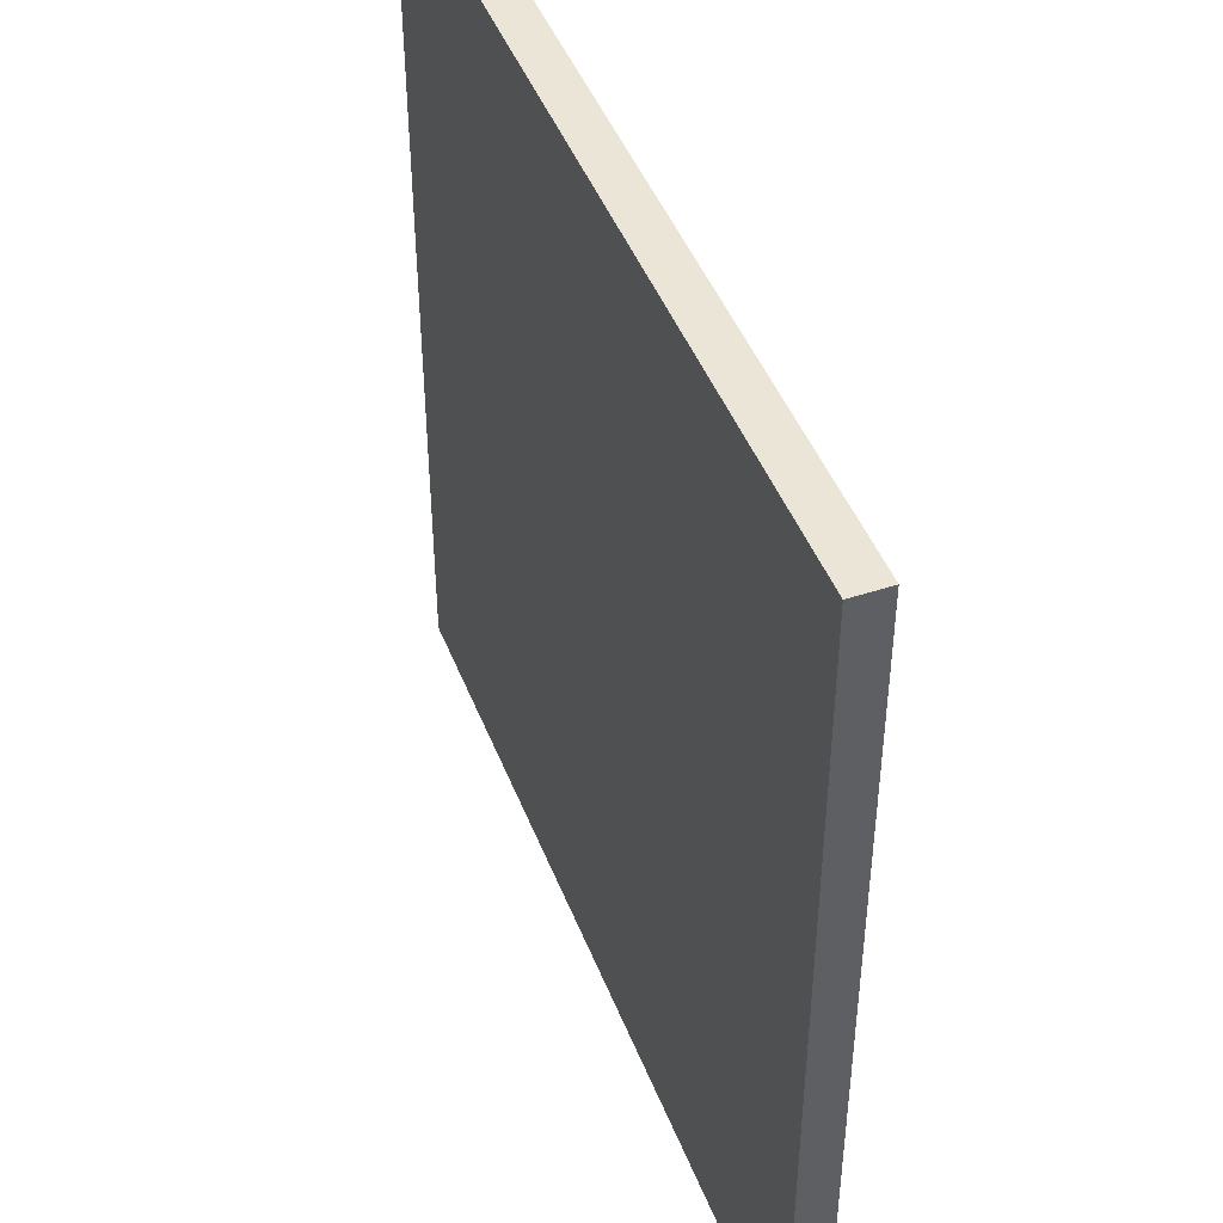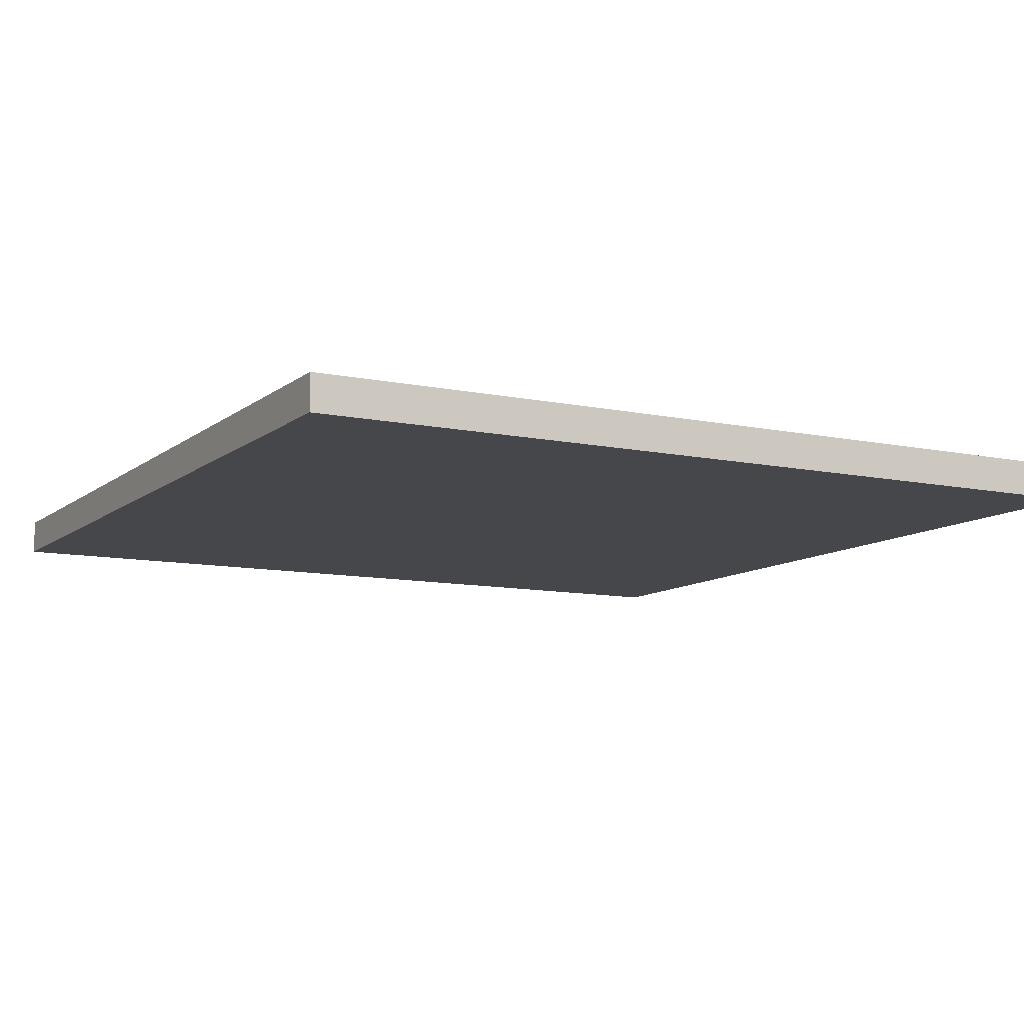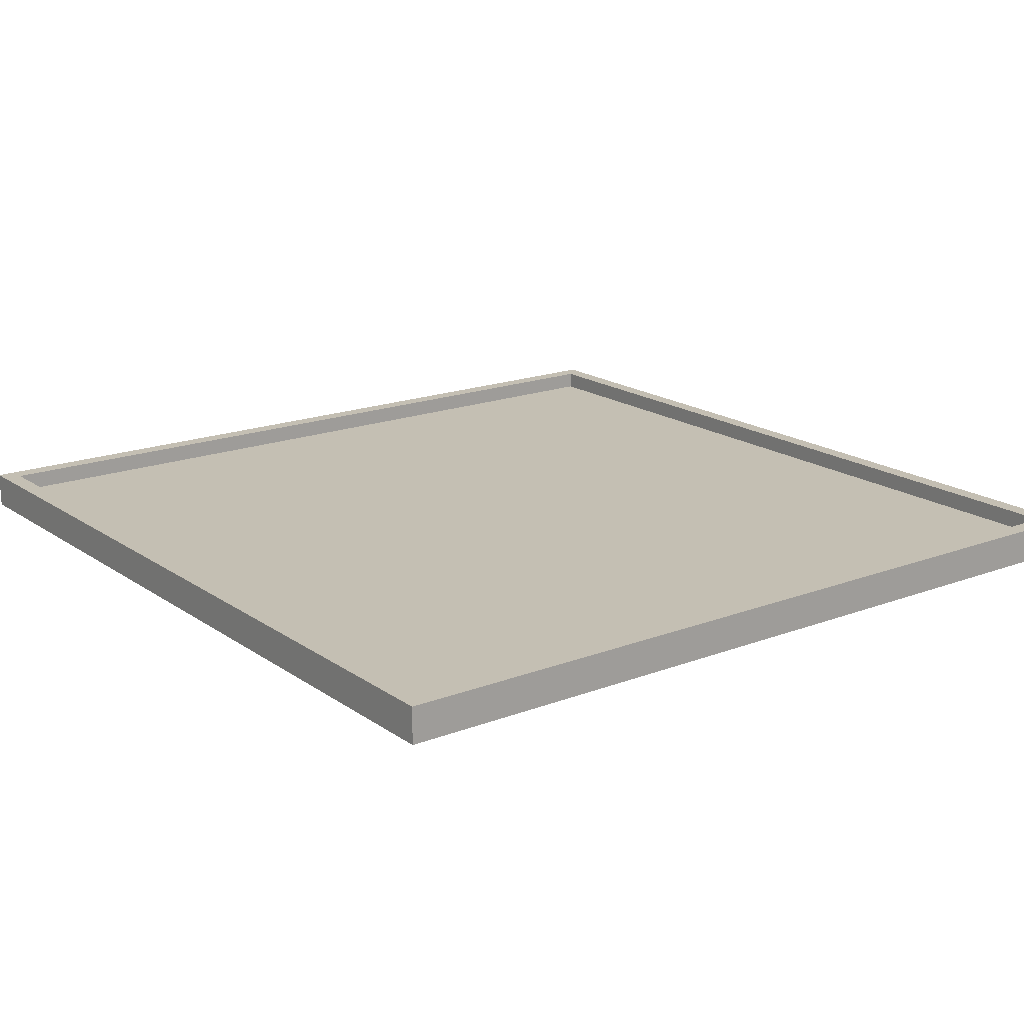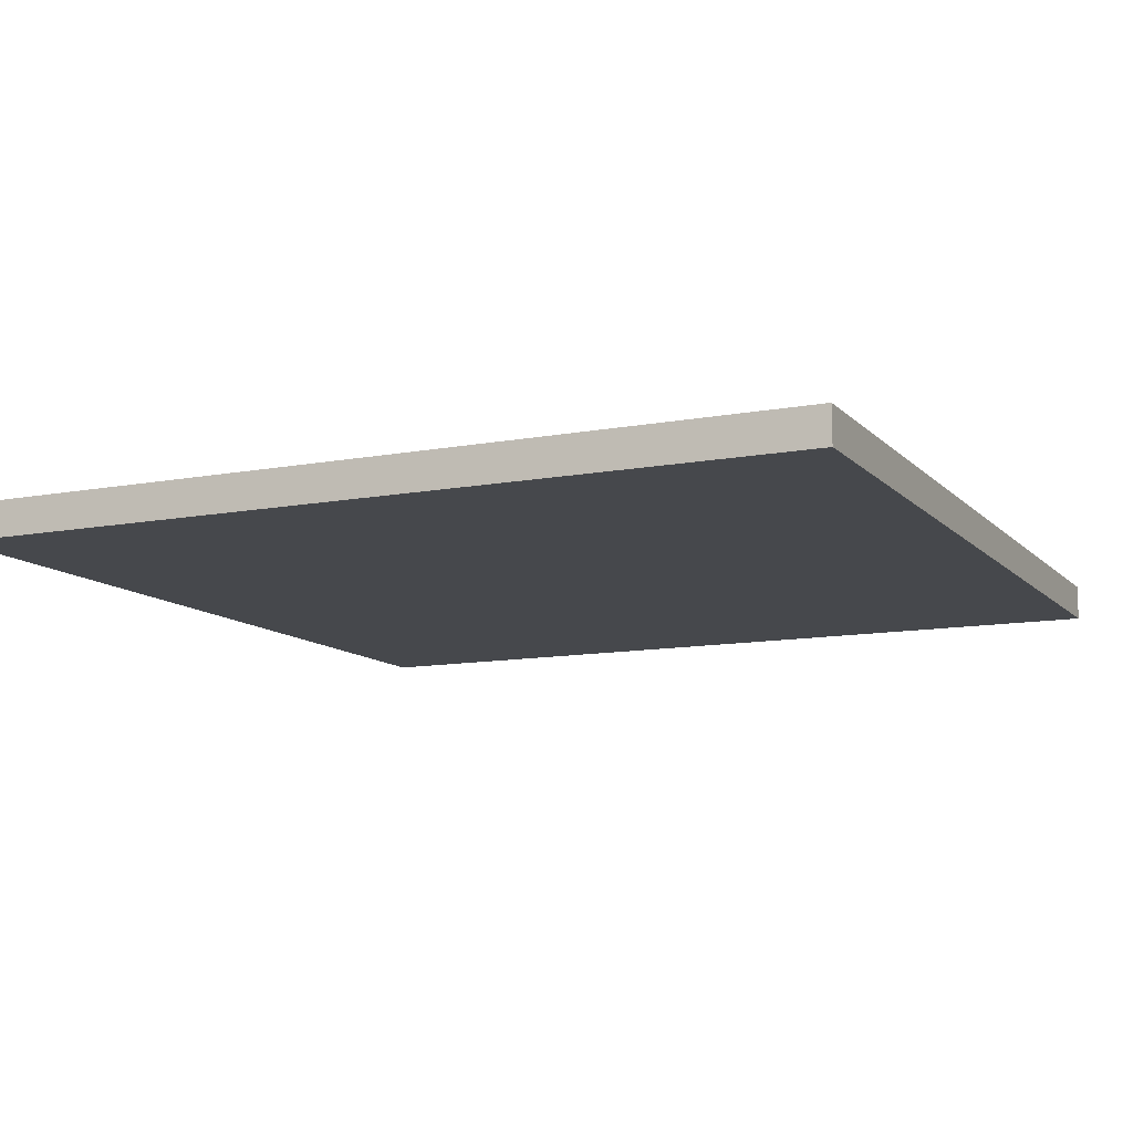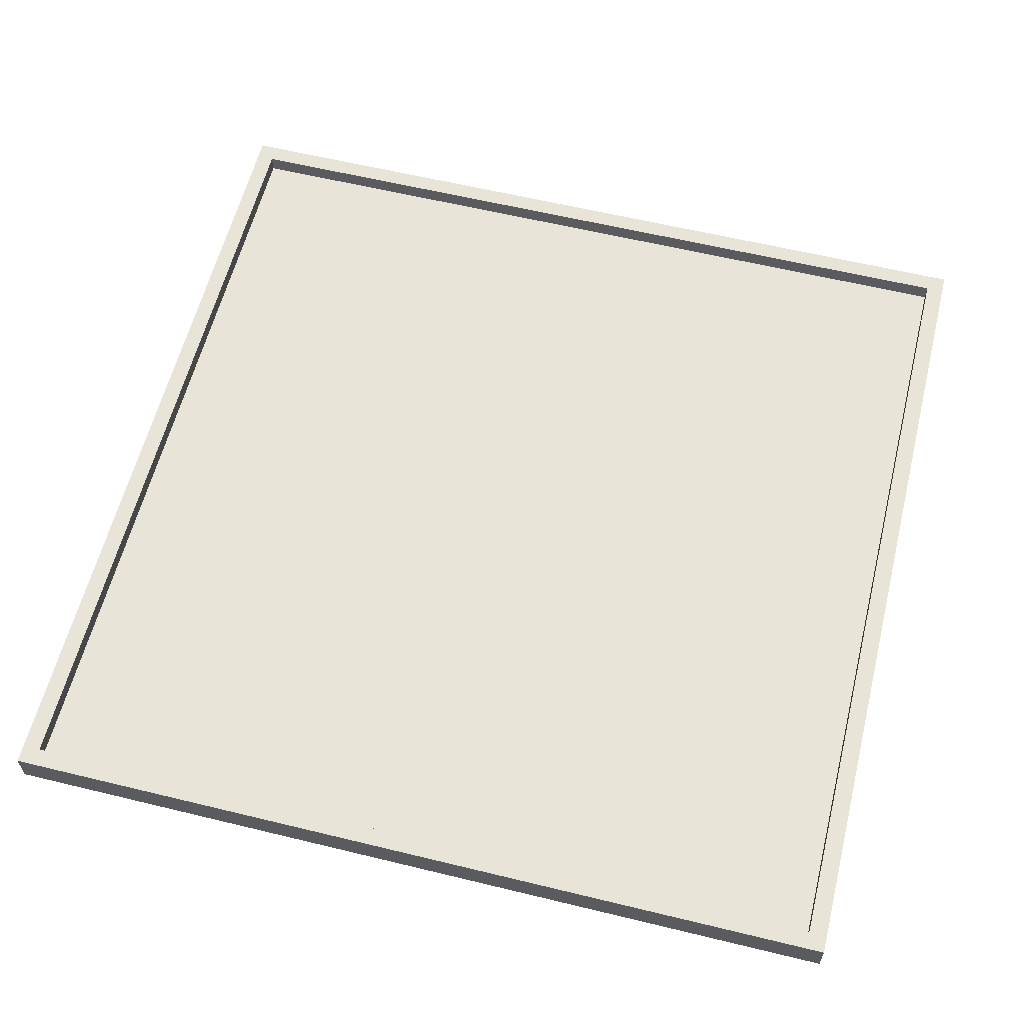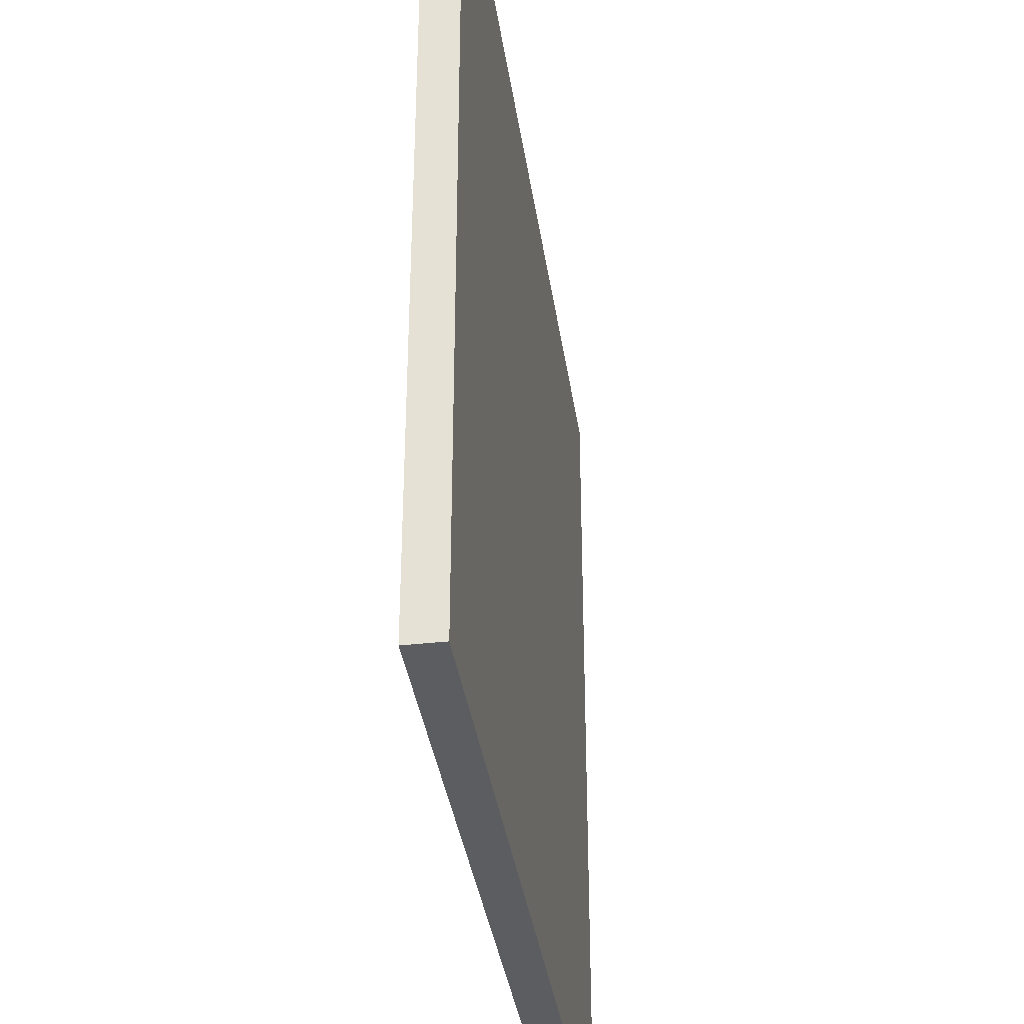
<metadata>
{"format":"obj","ext":"obj","renderer":"f3d","projection":"perspective","resolution":1024,"background":"white","views":[{"elev":45.8,"azim":69.3,"up":"+Z"},{"elev":-10.2,"azim":61.6,"up":"+Y"},{"elev":17.8,"azim":143.1,"up":"+Y"},{"elev":-11.2,"azim":-65.0,"up":"+Y"},{"elev":60.0,"azim":104.0,"up":"+Y"},{"elev":-36.6,"azim":-81.8,"up":"+Z"}]}
</metadata>
<code>
o
v 26.2 0 2.4
v 26.2 0 -2.4
v 26.2 0.1 2.4
v 26.2 0.1 -2.4
v 26.2 0.2 2.4
v 26.2 0.2 -2.4
v 30.9 0.1 2.3
v 30.9 0.1 -2.3
v 30.9 0.2 2.3
v 30.9 0.2 -2.3
v 26.3 0.1 2.3
v 26.3 0.1 -2.3
v 26.3 0.2 2.3
v 26.3 0.2 -2.3
v 31 0 2.4
v 31 0 -2.4
v 31 0.1 2.4
v 31 0.1 -2.4
v 31 0.2 2.4
v 31 0.2 -2.4
v 26.2 0 2.4
v 26.2 0.1 2.4
v 26.2 0.2 2.4
v 31 0 2.4
v 31 0.1 2.4
v 31 0.2 2.4
v 26.3 0.1 -2.3
v 26.3 0.2 -2.3
v 30.9 0.1 -2.3
v 30.9 0.2 -2.3
v 26.3 0.1 2.3
v 26.3 0.2 2.3
v 30.9 0.1 2.3
v 30.9 0.2 2.3
v 26.2 0 -2.4
v 26.2 0.1 -2.4
v 26.2 0.2 -2.4
v 31 0 -2.4
v 31 0.1 -2.4
v 31 0.2 -2.4
v 26.2 0 2.4
v 31 0 2.4
v 26.3 0 2.3
v 30.9 0 2.3
v 26.3 0 -2.3
v 30.9 0 -2.3
v 26.2 0 -2.4
v 31 0 -2.4
v 26.3 0.1 2.3
v 30.9 0.1 2.3
v 26.3 0.1 -2.3
v 30.9 0.1 -2.3
v 26.2 0.2 2.4
v 31 0.2 2.4
v 26.3 0.2 2.3
v 30.9 0.2 2.3
v 26.3 0.2 -2.3
v 30.9 0.2 -2.3
v 26.2 0.2 -2.4
v 31 0.2 -2.4
f 3 2 1
f 4 2 3
f 5 4 3
f 6 4 5
f 9 8 7
f 10 8 9
f 11 12 13
f 13 12 14
f 15 16 17
f 17 16 18
f 17 18 19
f 19 18 20
f 24 22 21
f 25 23 22
f 25 22 24
f 26 23 25
f 29 28 27
f 30 28 29
f 31 32 33
f 33 32 34
f 35 36 38
f 36 37 39
f 38 36 39
f 39 37 40
f 43 42 41
f 44 42 43
f 45 43 41
f 45 44 43
f 46 42 44
f 46 44 45
f 47 45 41
f 47 46 45
f 48 42 46
f 48 46 47
f 49 50 51
f 51 50 52
f 53 54 55
f 55 54 56
f 53 55 57
f 56 54 58
f 53 57 59
f 57 58 59
f 58 54 60
f 59 58 60

</code>
